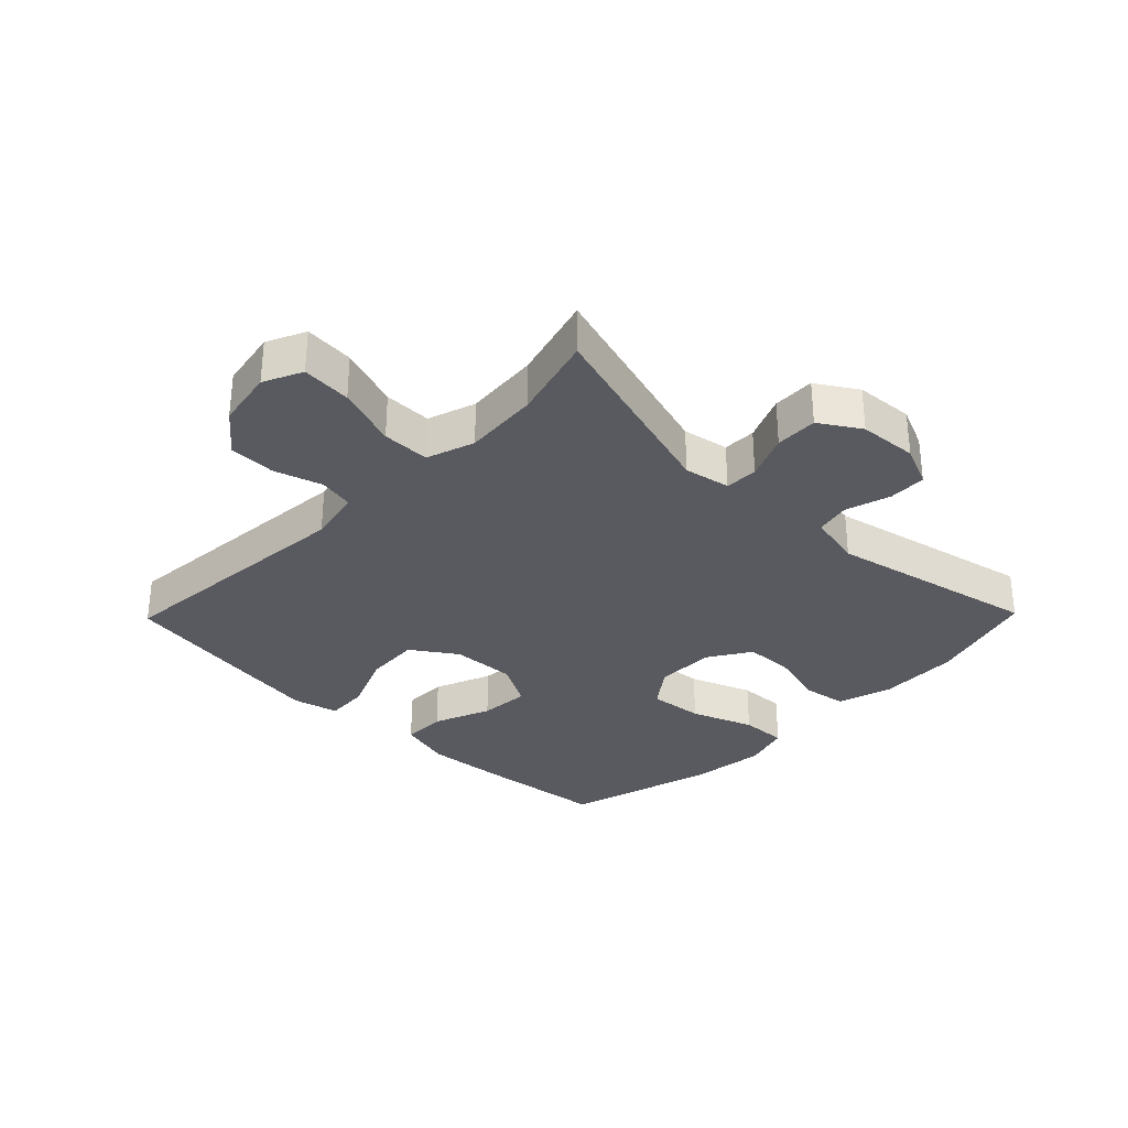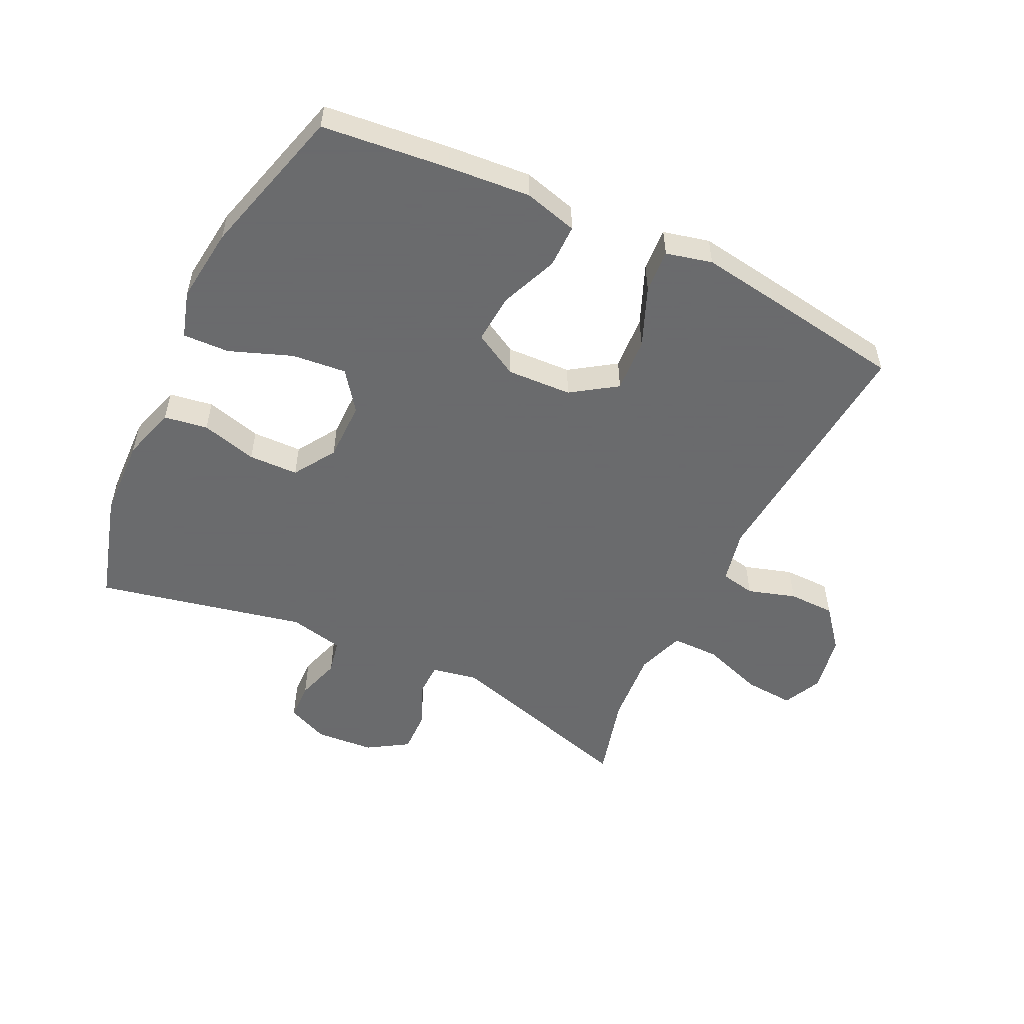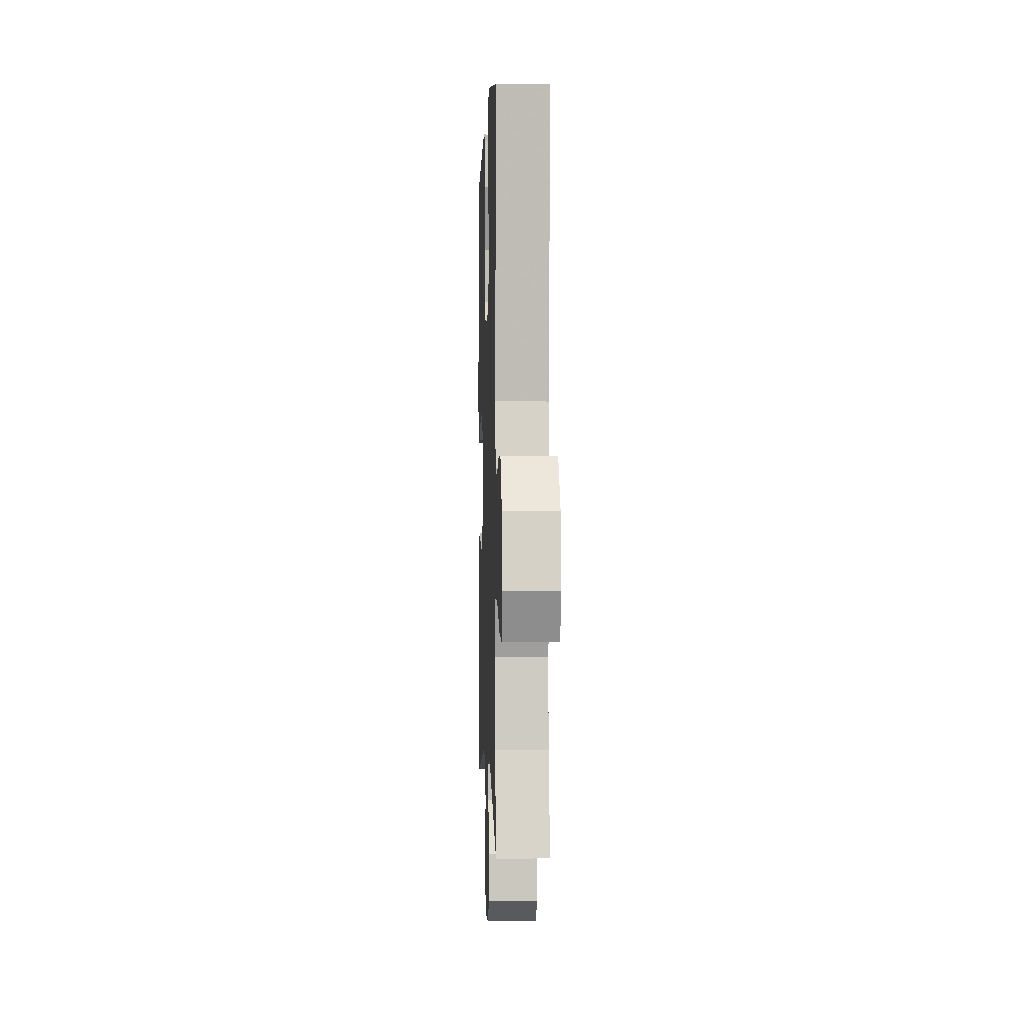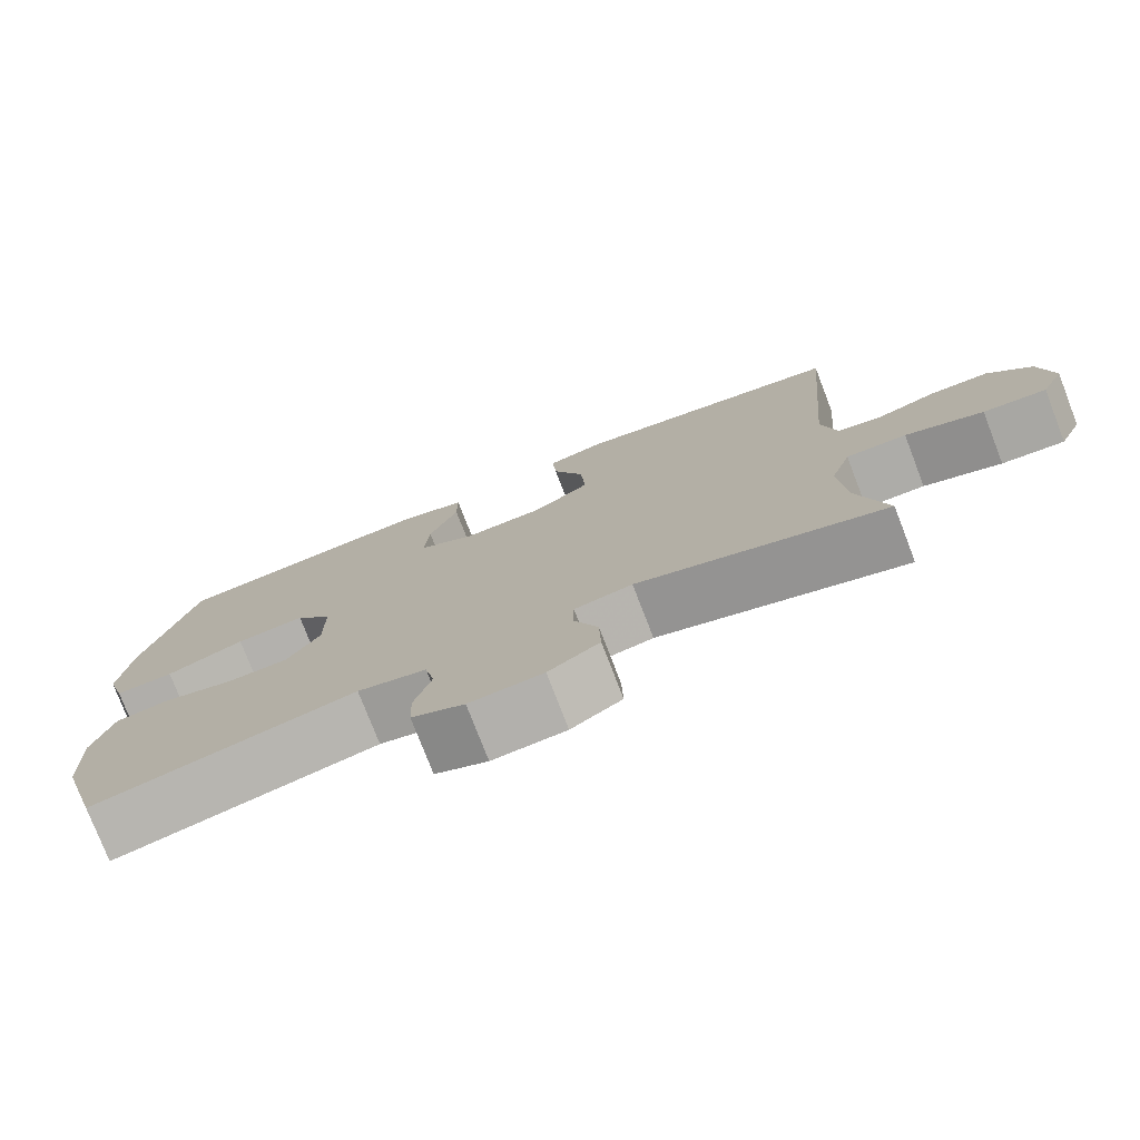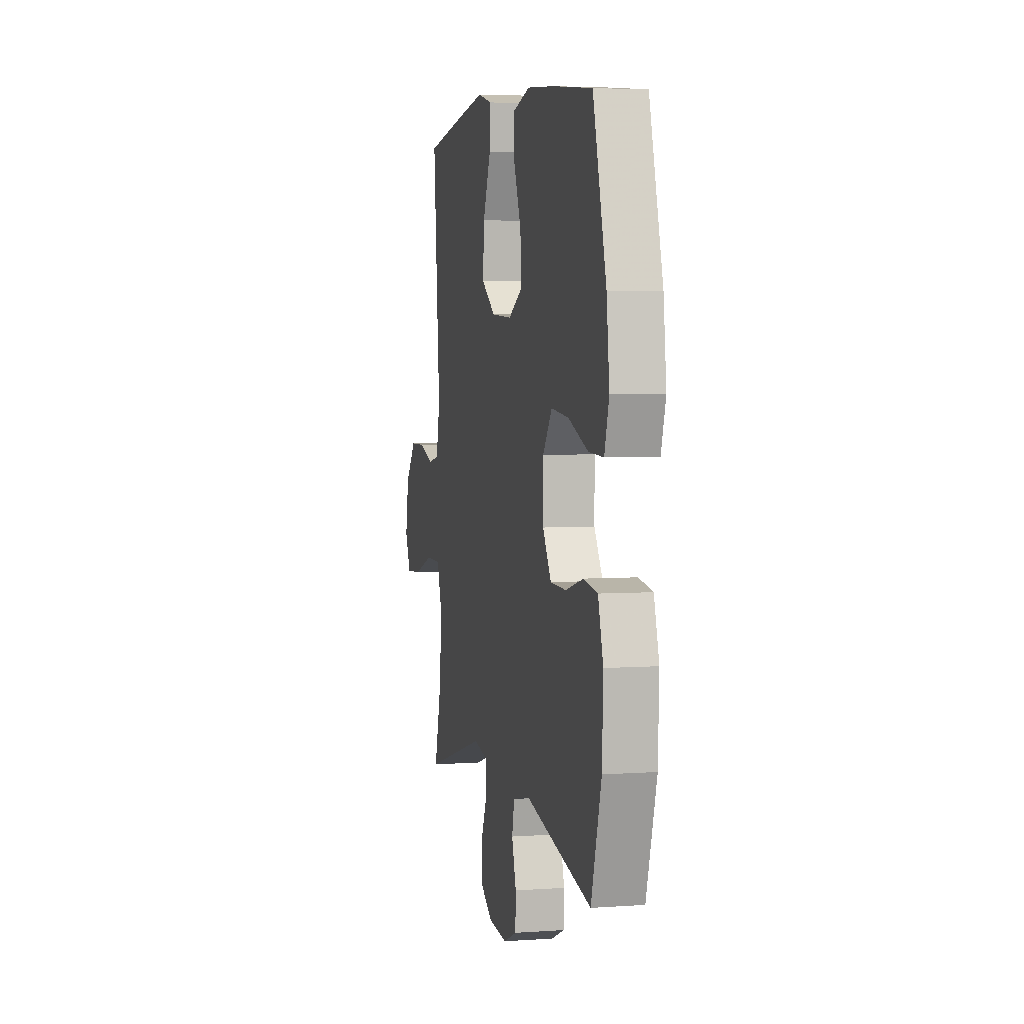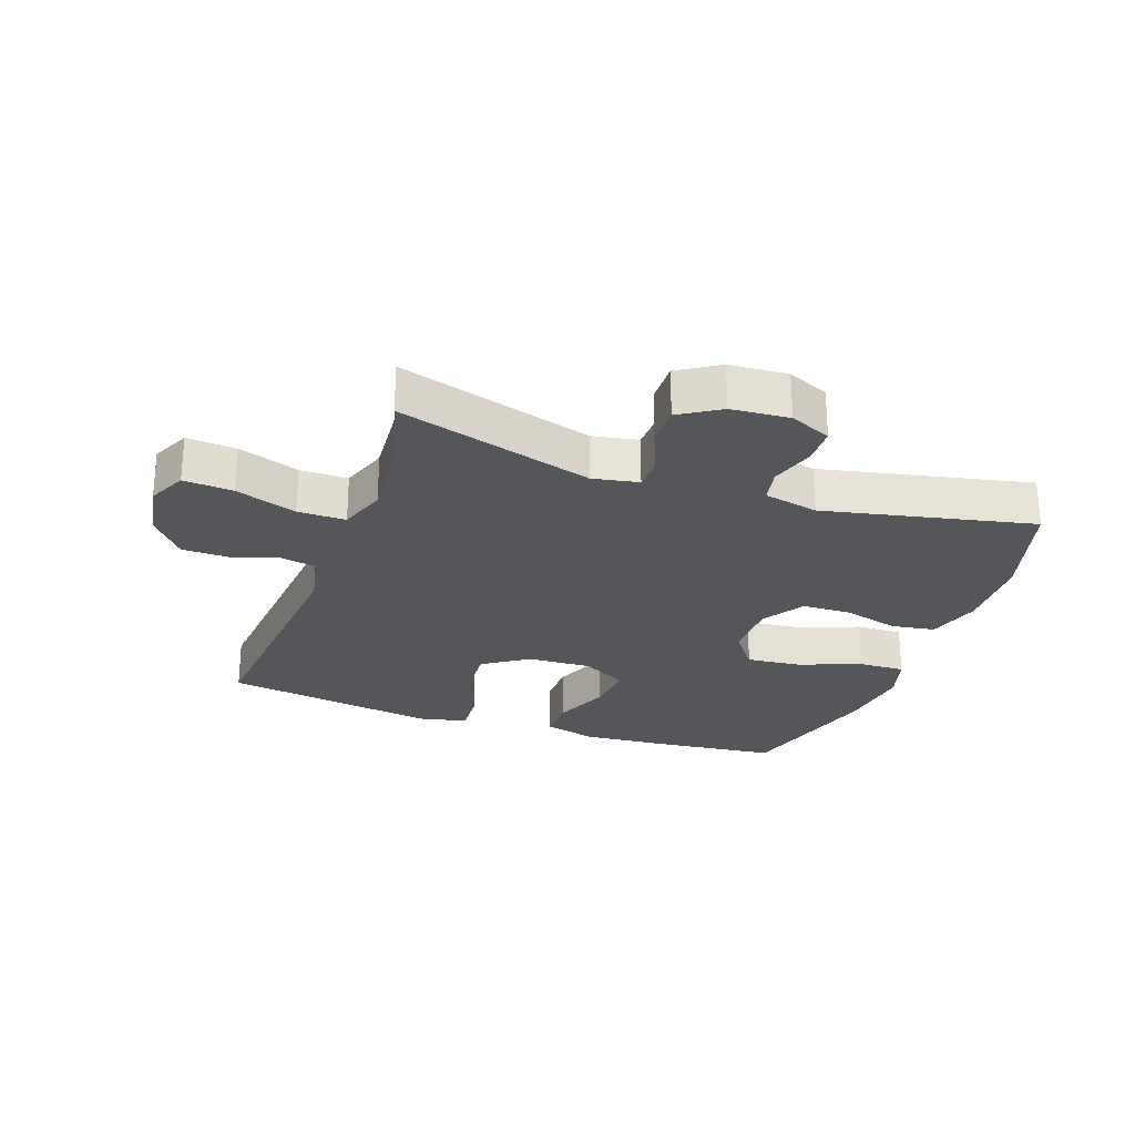
<metadata>
{"format":"obj","ext":"obj","renderer":"f3d","projection":"perspective","resolution":1024,"background":"white","views":[{"elev":-31.9,"azim":135.7,"up":"+Y"},{"elev":-53.2,"azim":-25.8,"up":"+Y"},{"elev":0.5,"azim":88.0,"up":"+Z"},{"elev":-76.7,"azim":21.1,"up":"+Z"},{"elev":4.4,"azim":-102.8,"up":"+Z"},{"elev":-26.0,"azim":160.3,"up":"+Y"}]}
</metadata>
<code>
v 0.5 0.07 0.5
v 0.466 0.07 0.092
v 0.485 0.07 0.005
v 0.541 0.07 -0.006
v 0.618 0.07 0.018
v 0.693 0.07 0.017
v 0.747 0.07 -0.049
v 0.764 0.07 -0.143
v 0.735 0.07 -0.205
v 0.655 0.07 -0.199
v 0.556 0.07 -0.165
v 0.479 0.07 -0.165
v 0.453 0.07 -0.242
v 0.463 0.07 -0.363
v 0.5 0.07 -0.5
v 0.184 0.07 -0.408
v 0.11 0.07 -0.422
v 0.109 0.07 -0.475
v 0.14 0.07 -0.548
v 0.142 0.07 -0.616
v 0.077 0.07 -0.657
v -0.017 0.07 -0.664
v -0.084 0.07 -0.635
v -0.086 0.07 -0.574
v -0.064 0.07 -0.502
v -0.076 0.07 -0.446
v -0.164 0.07 -0.427
v -0.5 0.07 -0.5
v -0.552 0.07 -0.324
v -0.557 0.07 -0.194
v -0.531 0.07 -0.107
v -0.461 0.07 -0.096
v -0.371 0.07 -0.12
v -0.291 0.07 -0.118
v -0.248 0.07 -0.05
v -0.248 0.07 0.046
v -0.295 0.07 0.109
v -0.383 0.07 0.1
v -0.483 0.07 0.062
v -0.558 0.07 0.059
v -0.581 0.07 0.135
v -0.567 0.07 0.256
v -0.5 0.07 0.5
v -0.296 0.07 0.522
v -0.163 0.07 0.533
v -0.077 0.07 0.51
v -0.077 0.07 0.44
v -0.114 0.07 0.348
v -0.12 0.07 0.267
v -0.048 0.07 0.227
v 0.056 0.07 0.232
v 0.128 0.07 0.281
v 0.122 0.07 0.369
v 0.082 0.07 0.465
v 0.077 0.07 0.535
v 0.151 0.07 0.553
v 0.273 0.07 0.535
v 0.5 0 0.5
v 0.466 0 0.092
v 0.485 0 0.005
v 0.541 0 -0.006
v 0.618 0 0.018
v 0.693 0 0.017
v 0.747 0 -0.049
v 0.764 0 -0.143
v 0.735 0 -0.205
v 0.655 0 -0.199
v 0.556 0 -0.165
v 0.479 0 -0.165
v 0.453 0 -0.242
v 0.463 0 -0.363
v 0.5 0 -0.5
v 0.184 0 -0.408
v 0.11 0 -0.422
v 0.109 0 -0.475
v 0.14 0 -0.548
v 0.142 0 -0.616
v 0.077 0 -0.657
v -0.017 0 -0.664
v -0.084 0 -0.635
v -0.086 0 -0.574
v -0.064 0 -0.502
v -0.076 0 -0.446
v -0.164 0 -0.427
v -0.5 0 -0.5
v -0.552 0 -0.324
v -0.557 0 -0.194
v -0.531 0 -0.107
v -0.461 0 -0.096
v -0.371 0 -0.12
v -0.291 0 -0.118
v -0.248 0 -0.05
v -0.248 0 0.046
v -0.295 0 0.109
v -0.383 0 0.1
v -0.483 0 0.062
v -0.558 0 0.059
v -0.581 0 0.135
v -0.567 0 0.256
v -0.5 0 0.5
v -0.296 0 0.522
v -0.163 0 0.533
v -0.077 0 0.51
v -0.077 0 0.44
v -0.114 0 0.348
v -0.12 0 0.267
v -0.048 0 0.227
v 0.056 0 0.232
v 0.128 0 0.281
v 0.122 0 0.369
v 0.082 0 0.465
v 0.077 0 0.535
v 0.151 0 0.553
v 0.273 0 0.535
f 57 1 2
f 56 57 2
f 55 56 2
f 54 55 2
f 53 54 2
f 52 53 2 3
f 51 52 3
f 50 51 3
f 46 47 48
f 45 46 48
f 44 45 48
f 43 44 48
f 42 43 48
f 41 42 48
f 40 41 48
f 39 40 48
f 38 39 48
f 37 38 48 49
f 36 37 49 50
f 31 32 33
f 30 31 33
f 29 30 33
f 28 29 33
f 27 28 33
f 26 27 33 34
f 23 24 25
f 22 23 25
f 21 22 25
f 20 21 25
f 19 20 25
f 18 19 25
f 17 18 25 26
f 26 34 35
f 17 26 35
f 16 17 35
f 9 10 11
f 8 9 11
f 7 8 11
f 6 7 11
f 5 6 11
f 4 5 11
f 3 4 11 12
f 50 3 12 13
f 35 36 50
f 16 35 50
f 15 16 50
f 14 15 50
f 13 14 50
f 59 58 114
f 59 114 113
f 59 113 112
f 59 112 111
f 59 111 110
f 60 59 110 109
f 60 109 108
f 60 108 107
f 105 104 103
f 105 103 102
f 105 102 101
f 105 101 100
f 105 100 99
f 105 99 98
f 105 98 97
f 105 97 96
f 105 96 95
f 106 105 95 94
f 107 106 94 93
f 90 89 88
f 90 88 87
f 90 87 86
f 90 86 85
f 90 85 84
f 91 90 84 83
f 82 81 80
f 82 80 79
f 82 79 78
f 82 78 77
f 82 77 76
f 82 76 75
f 83 82 75 74
f 92 91 83
f 92 83 74
f 92 74 73
f 68 67 66
f 68 66 65
f 68 65 64
f 68 64 63
f 68 63 62
f 68 62 61
f 69 68 61 60
f 70 69 60 107
f 107 93 92
f 107 92 73
f 107 73 72
f 107 72 71
f 107 71 70
f 1 58 59 2
f 2 59 60 3
f 3 60 61 4
f 4 61 62 5
f 5 62 63 6
f 6 63 64 7
f 7 64 65 8
f 8 65 66 9
f 9 66 67 10
f 10 67 68 11
f 11 68 69 12
f 12 69 70 13
f 13 70 71 14
f 14 71 72 15
f 15 72 73 16
f 16 73 74 17
f 17 74 75 18
f 18 75 76 19
f 19 76 77 20
f 20 77 78 21
f 21 78 79 22
f 22 79 80 23
f 23 80 81 24
f 24 81 82 25
f 25 82 83 26
f 26 83 84 27
f 27 84 85 28
f 28 85 86 29
f 29 86 87 30
f 30 87 88 31
f 31 88 89 32
f 32 89 90 33
f 33 90 91 34
f 34 91 92 35
f 35 92 93 36
f 36 93 94 37
f 37 94 95 38
f 38 95 96 39
f 39 96 97 40
f 40 97 98 41
f 41 98 99 42
f 42 99 100 43
f 43 100 101 44
f 44 101 102 45
f 45 102 103 46
f 46 103 104 47
f 47 104 105 48
f 48 105 106 49
f 49 106 107 50
f 50 107 108 51
f 51 108 109 52
f 52 109 110 53
f 53 110 111 54
f 54 111 112 55
f 55 112 113 56
f 56 113 114 57
f 57 114 58 1

</code>
